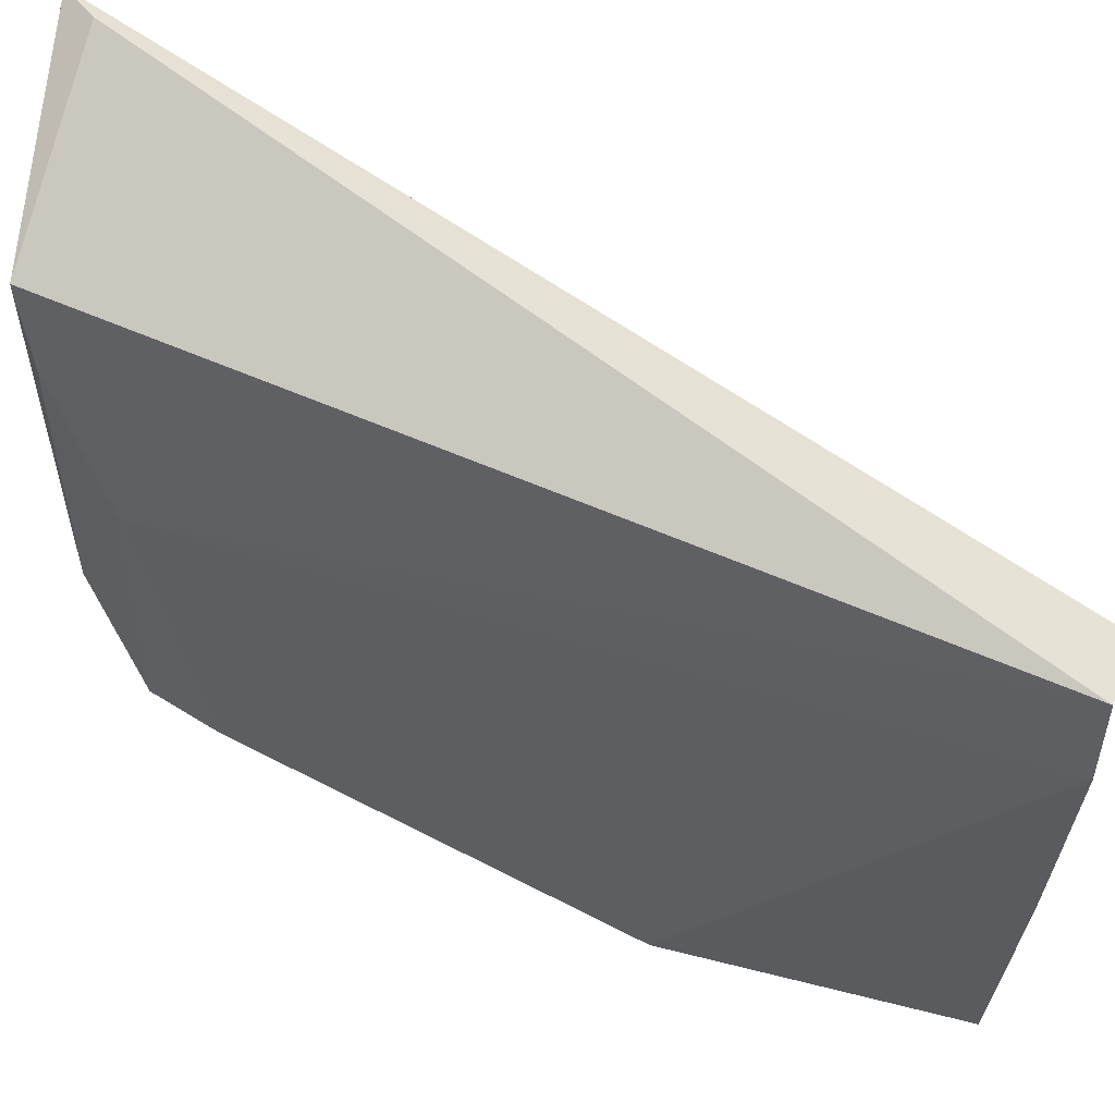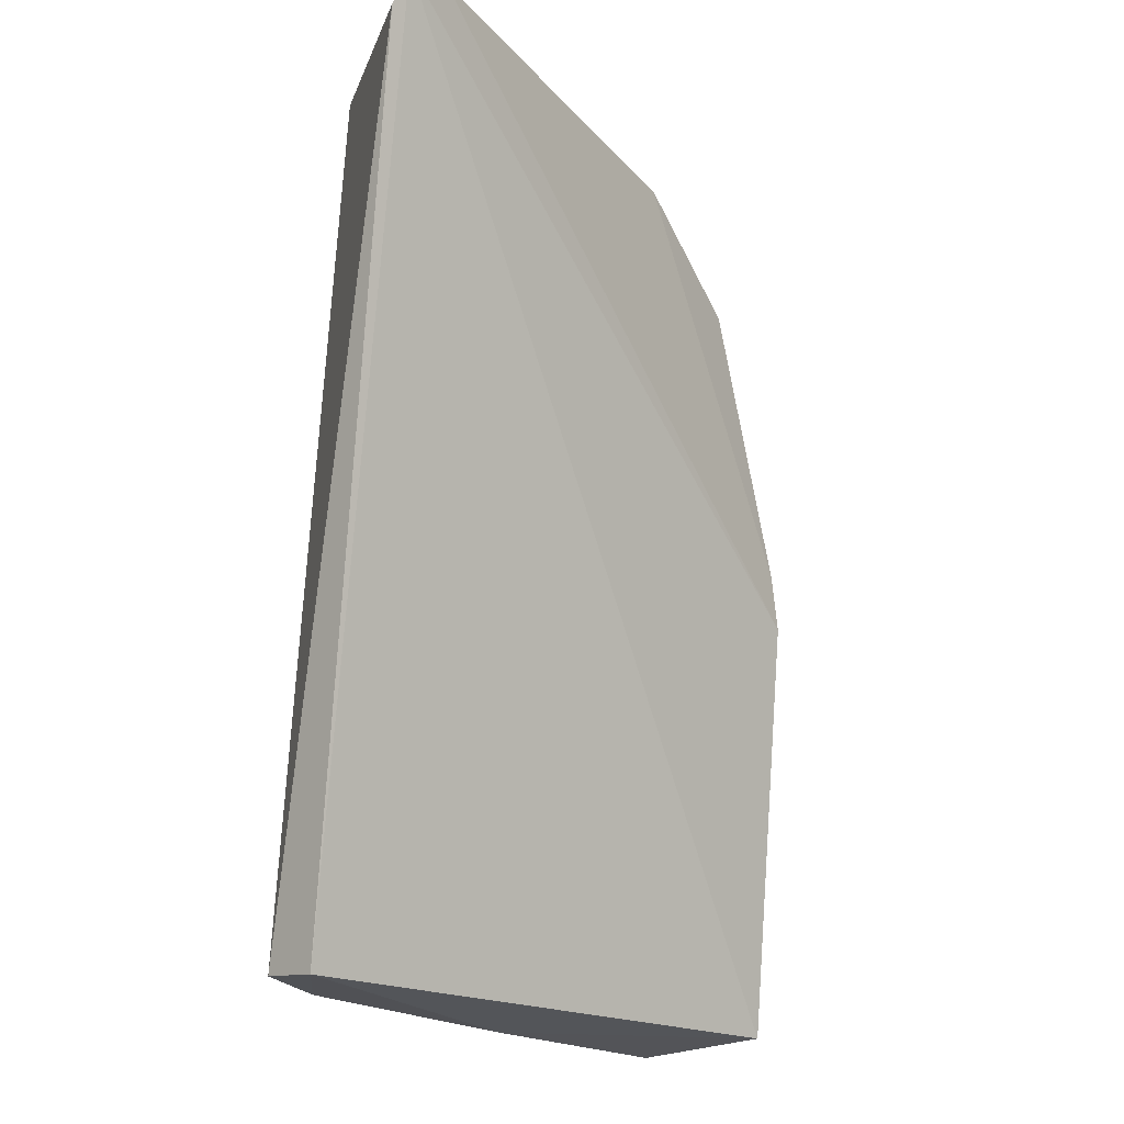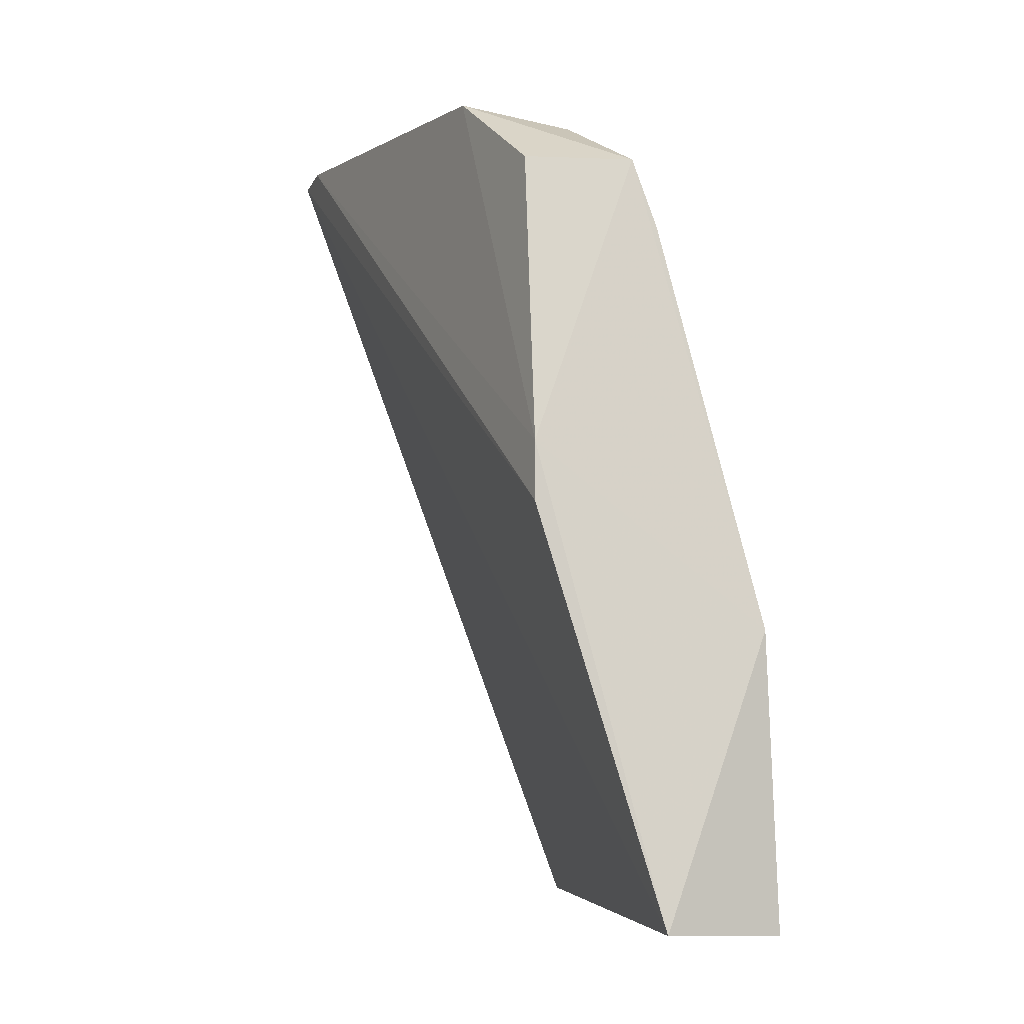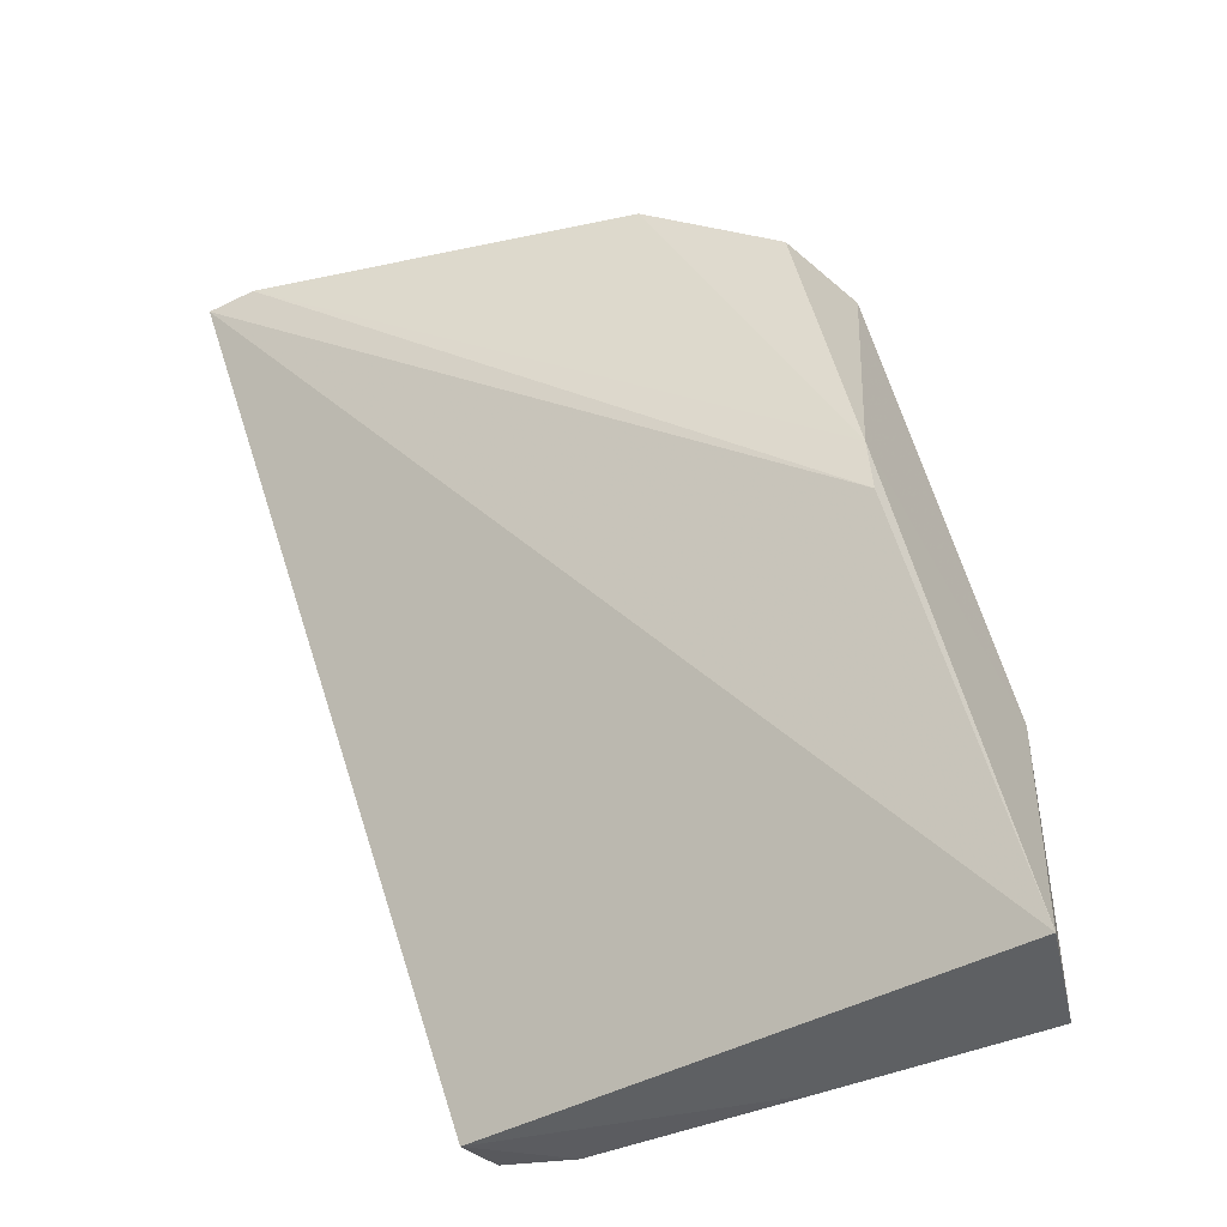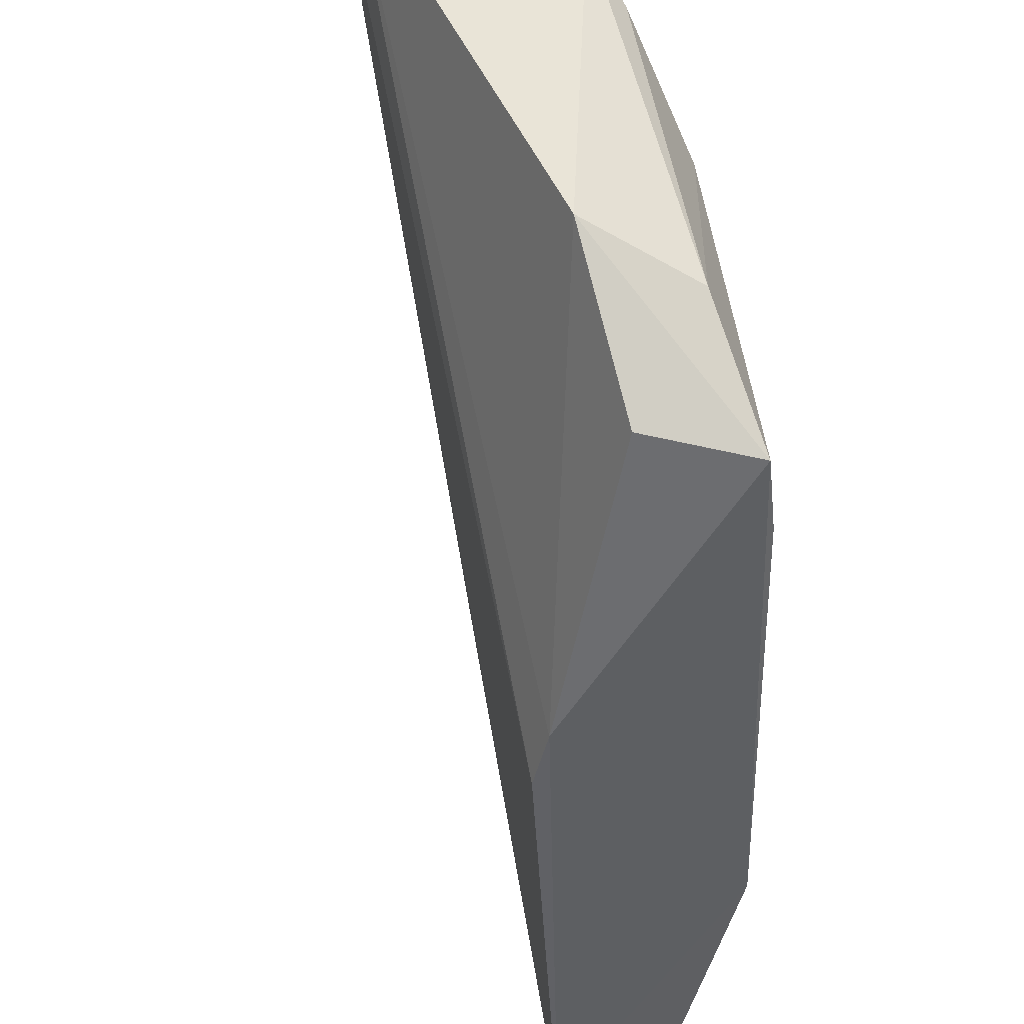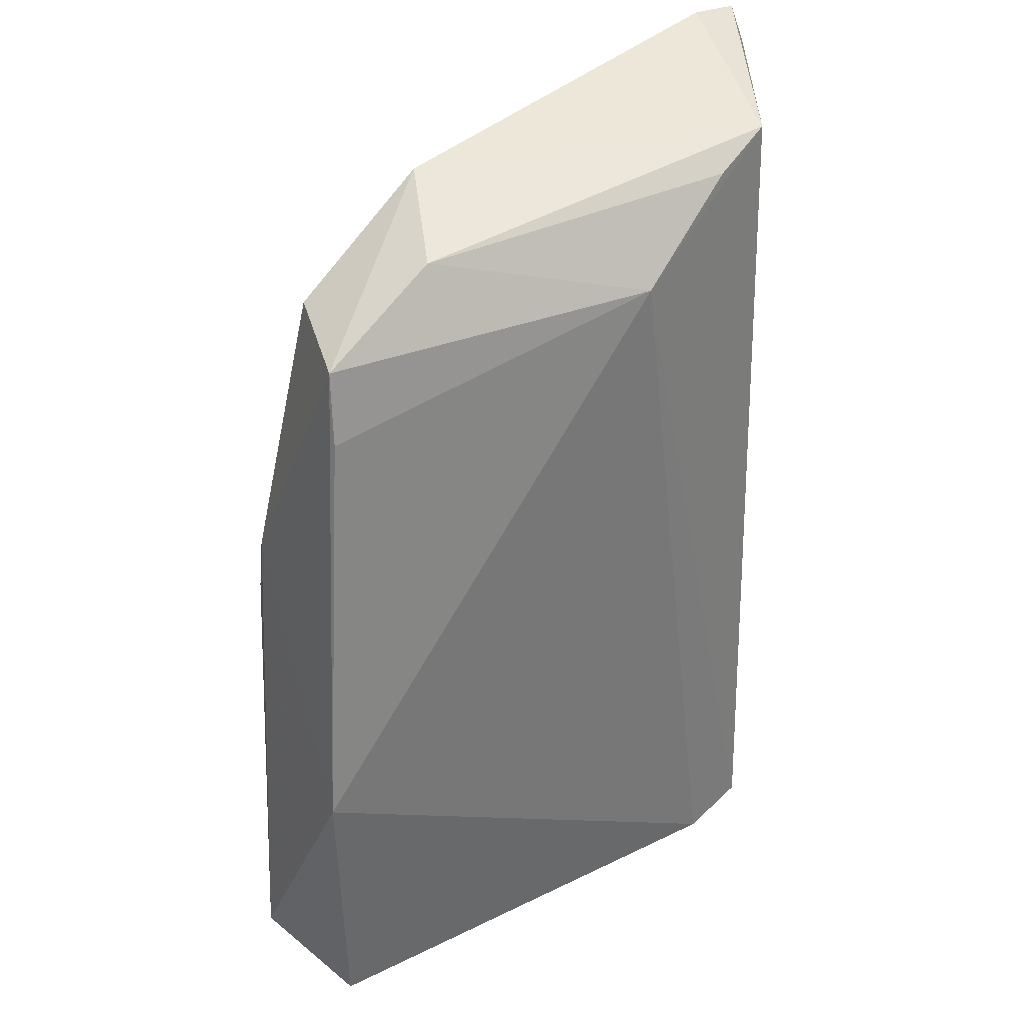
<metadata>
{"format":"obj","ext":"obj","renderer":"f3d","projection":"perspective","resolution":1024,"background":"white","views":[{"elev":70.4,"azim":-78.6,"up":"+Z"},{"elev":-23.1,"azim":56.8,"up":"+Y"},{"elev":-3.4,"azim":179.2,"up":"+Y"},{"elev":-38.5,"azim":132.3,"up":"+Y"},{"elev":-41.1,"azim":166.8,"up":"+Z"},{"elev":43.0,"azim":-108.1,"up":"+Y"}]}
</metadata>
<code>
v 0.001973 0.1067 0.08231
v 0.0004564 0.1047 0.08264
v -0.02443 0.05029 0.03745
v -0.02292 0.1011 0.04552
v -0.01273 0.1062 0.07851
v -0.01625 0.08165 0.04119
v -0.01883 0.04891 0.0756
v -0.0114 0.107 0.05452
v -0.01622 0.07771 0.0408
v -0.03119 0.06933 0.04172
v -0.02284 0.04946 0.07644
v 0.0009167 0.1073 0.07909
v -0.01891 0.1049 0.05317
v -0.01568 0.1013 0.0457
v -0.02023 0.1003 0.06793
v -0.032 0.04972 0.04173
v -0.0245 0.09645 0.04518
v -0.01529 0.1049 0.0747
v -0.0253 0.04931 0.07206
v -0.02828 0.04924 0.05651
f 5 2 1
f 7 1 2
f 7 3 1
f 9 1 3
f 9 3 6
f 10 6 3
f 10 4 6
f 11 7 2
f 11 2 5
f 12 8 5
f 12 5 1
f 12 6 8
f 12 9 6
f 12 1 9
f 13 8 4
f 13 5 8
f 14 8 6
f 14 6 4
f 14 4 8
f 15 13 4
f 15 11 5
f 16 10 3
f 17 15 4
f 17 4 10
f 17 10 15
f 18 15 5
f 18 5 13
f 18 13 15
f 19 15 10
f 19 11 15
f 19 10 16
f 19 7 11
f 20 16 3
f 20 3 7
f 20 19 16
f 20 7 19

</code>
